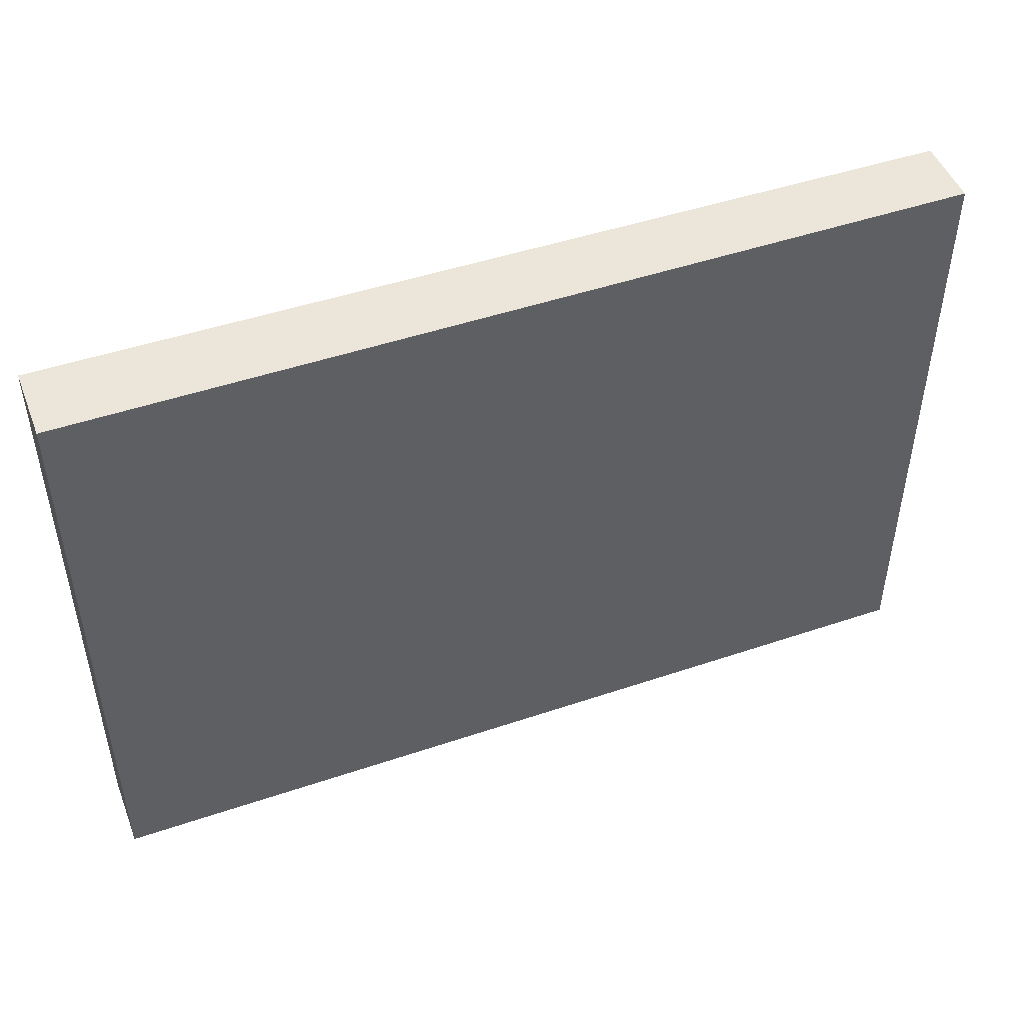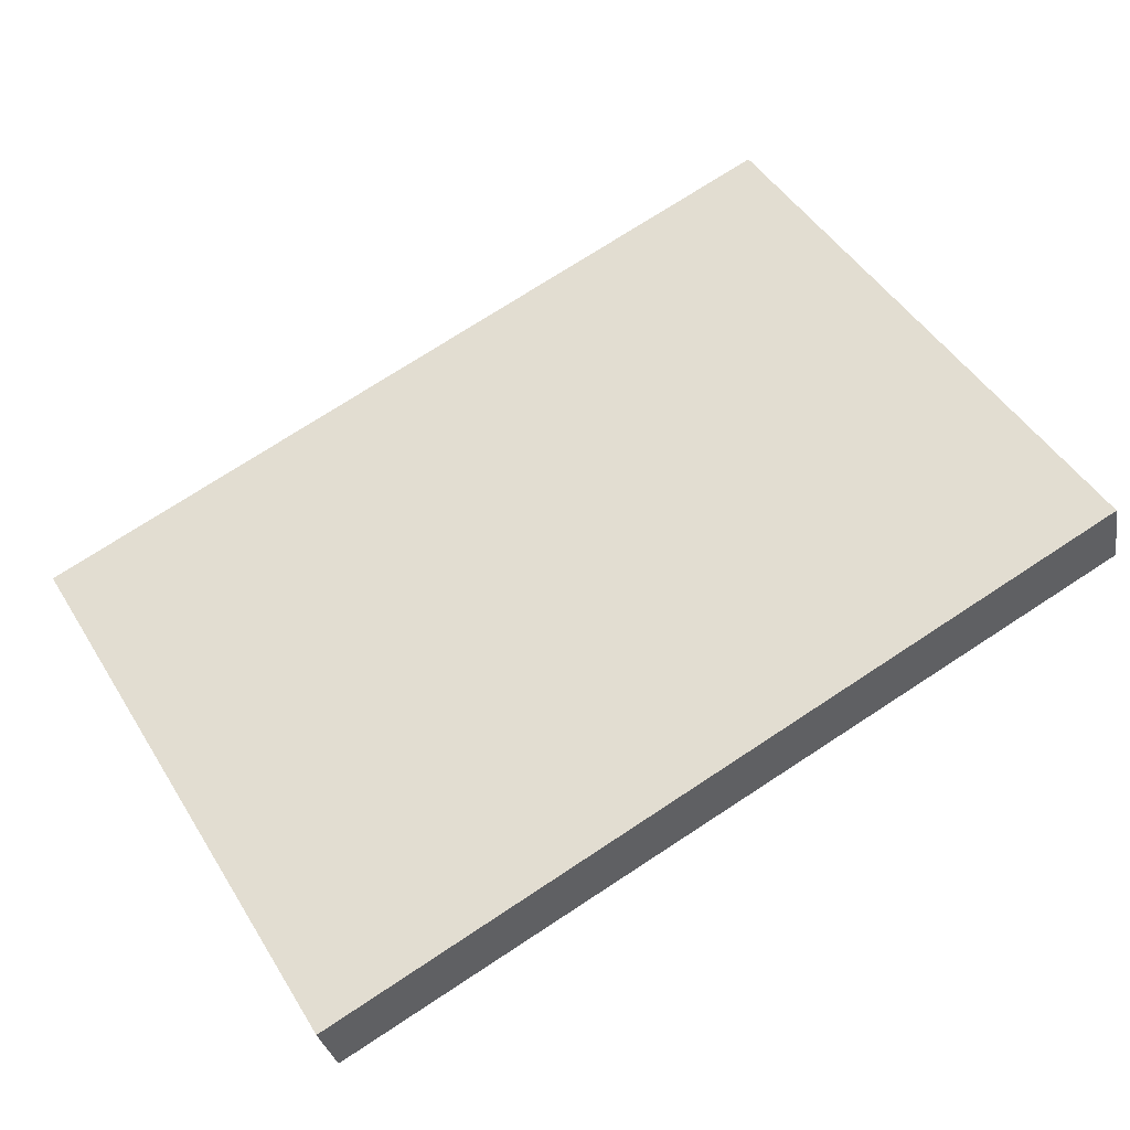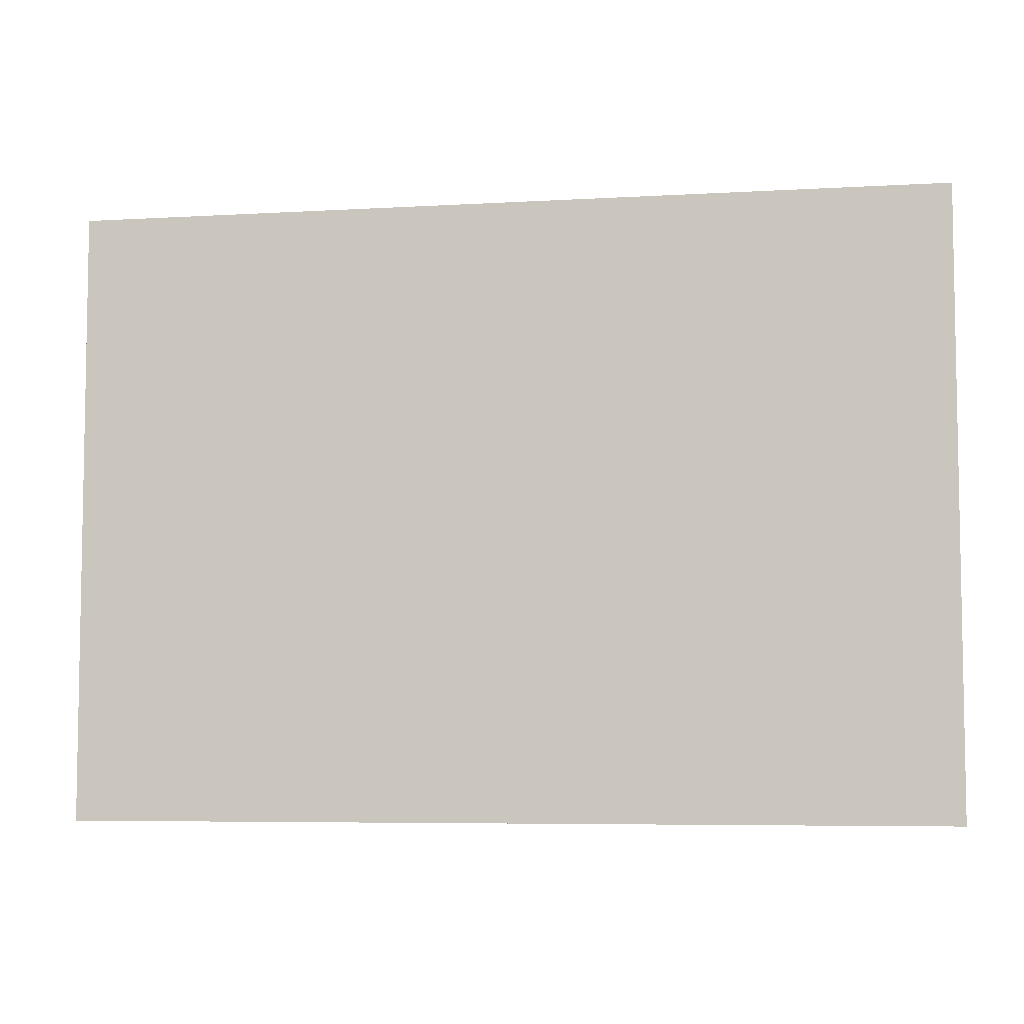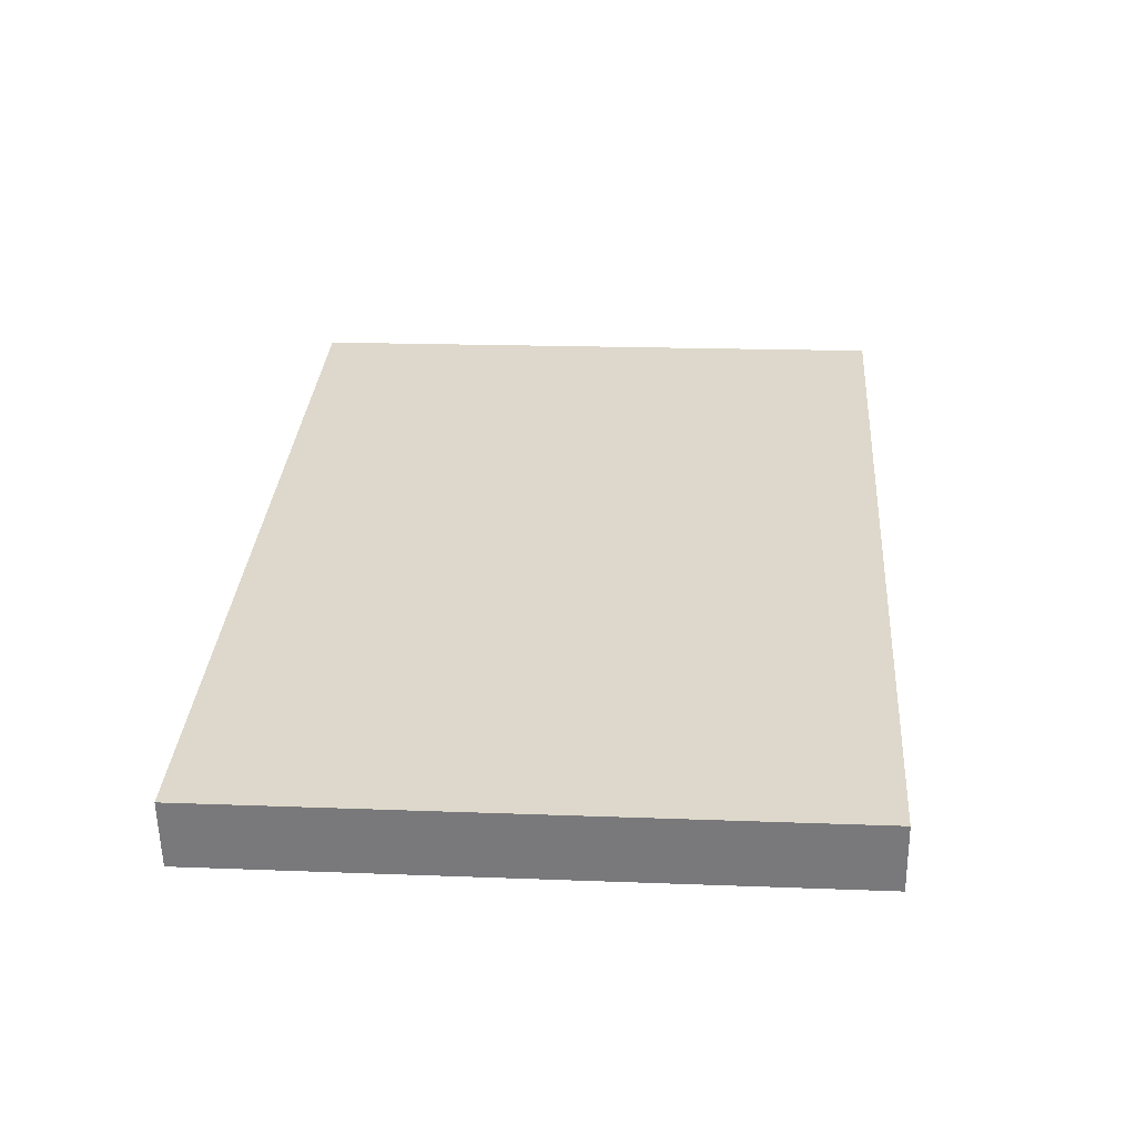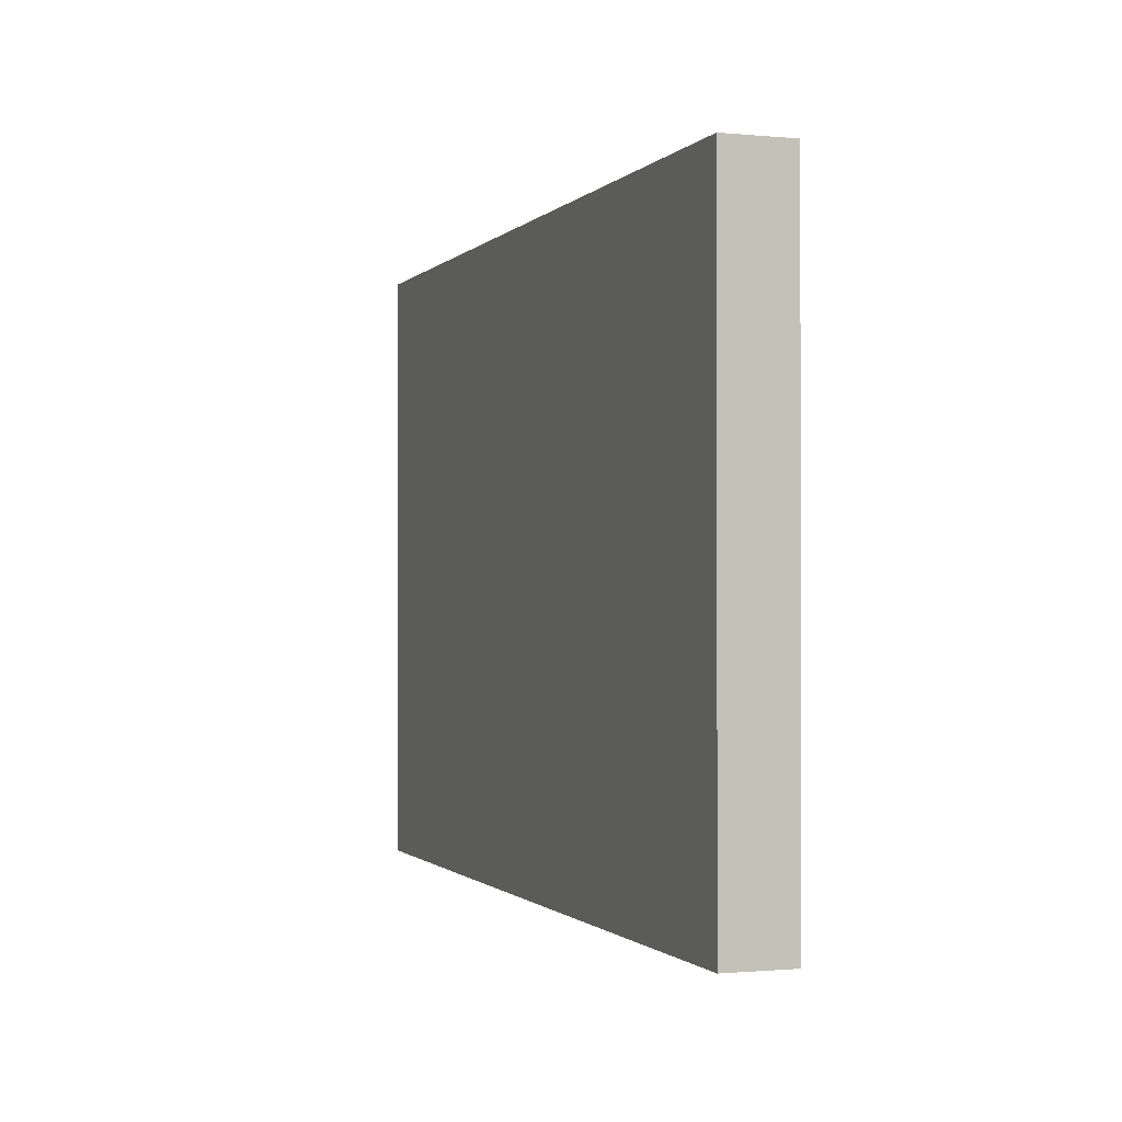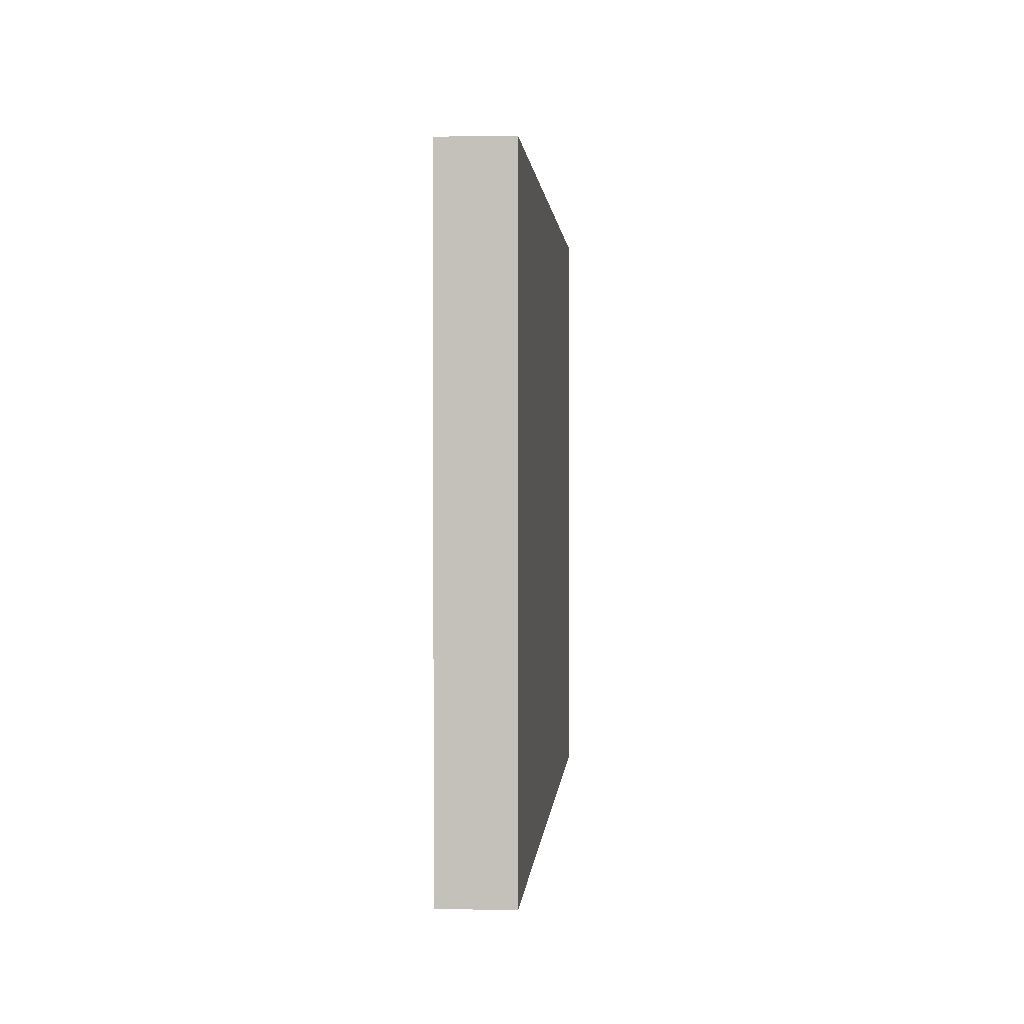
<metadata>
{"format":"obj","ext":"obj","renderer":"f3d","projection":"perspective","resolution":1024,"background":"white","views":[{"elev":48.3,"azim":-7.3,"up":"+Y"},{"elev":48.4,"azim":149.3,"up":"+Z"},{"elev":-6.2,"azim":-157.0,"up":"+Y"},{"elev":18.0,"azim":94.3,"up":"+Z"},{"elev":-0.9,"azim":84.0,"up":"+Y"},{"elev":1.3,"azim":107.2,"up":"+Y"}]}
</metadata>
<code>
v  5.733 4.133 -1.327
v  0.115 4.133 0.482
v  5.839 4.133 -0.886
v  0 4.133 2.531e-16
v  5.839 5.425e-17 -0.886
v  5.733 8.126e-17 -1.327
v  0 0 0
v  0.115 -2.951e-17 0.482
g defaultobject
f 1 2 3
f 2 1 4
f 5 1 3
f 1 5 6
f 6 4 1
f 4 6 7
f 7 2 4
f 2 7 8
f 8 3 2
f 3 8 5
f 8 6 5
f 6 8 7

</code>
